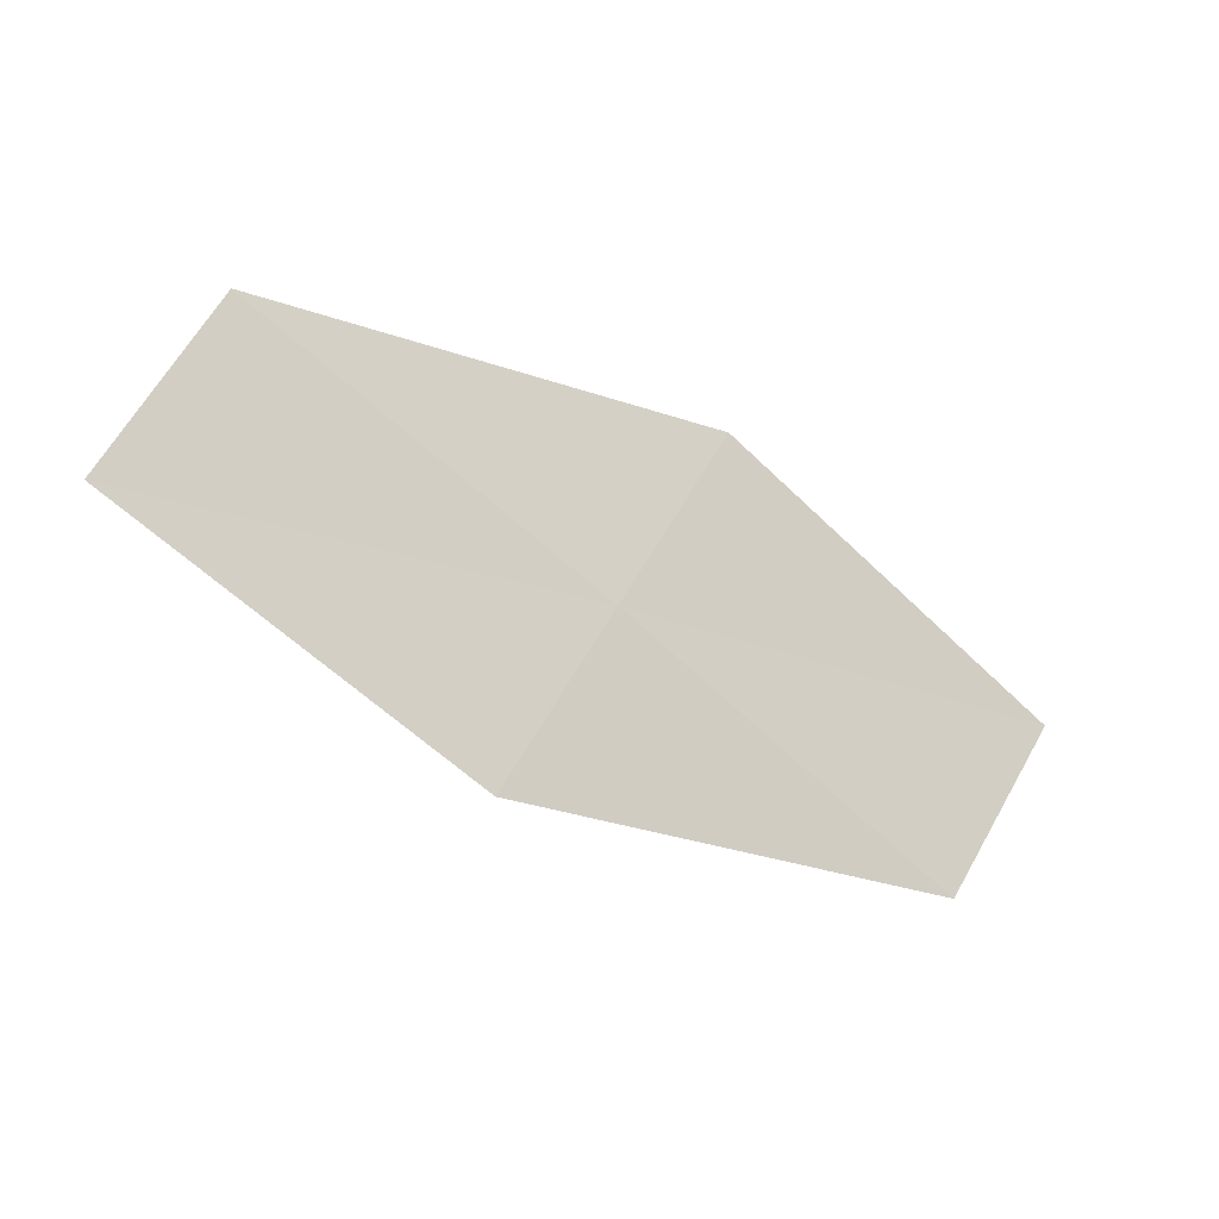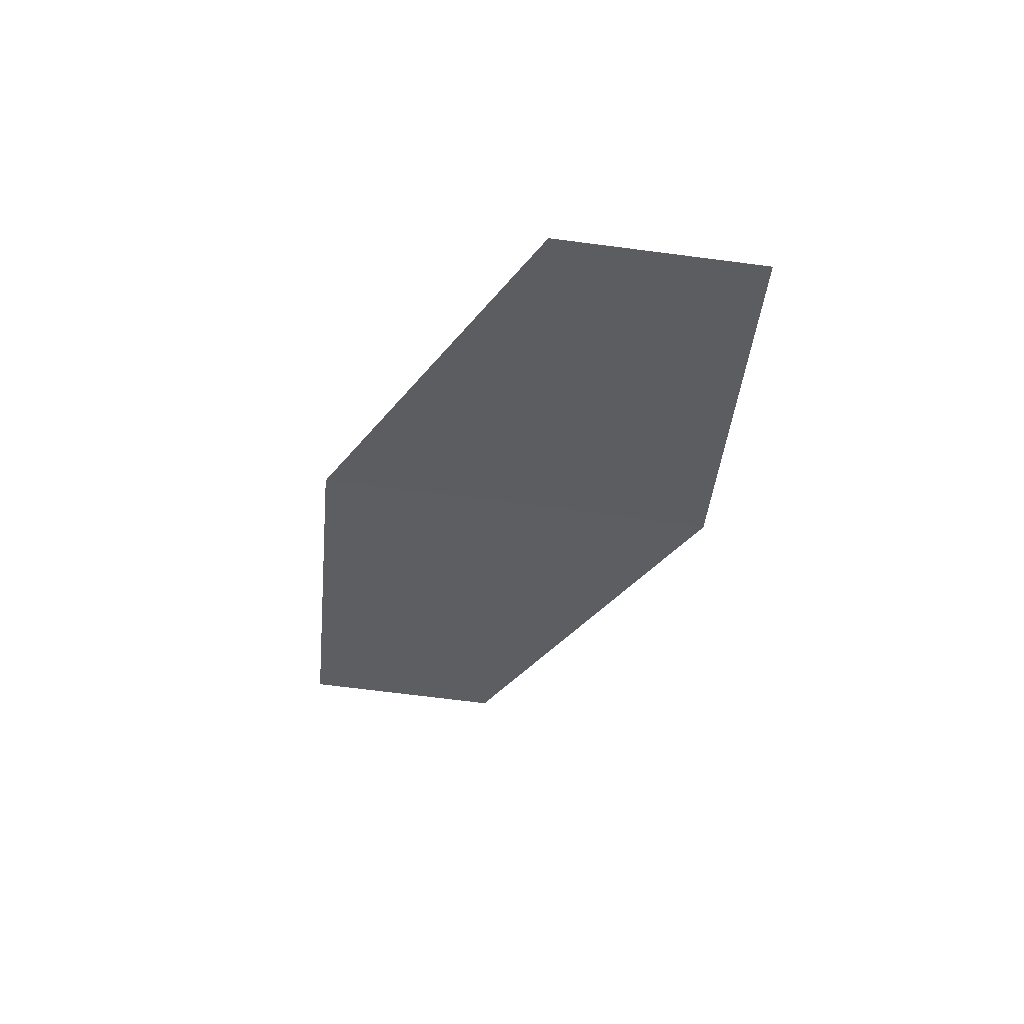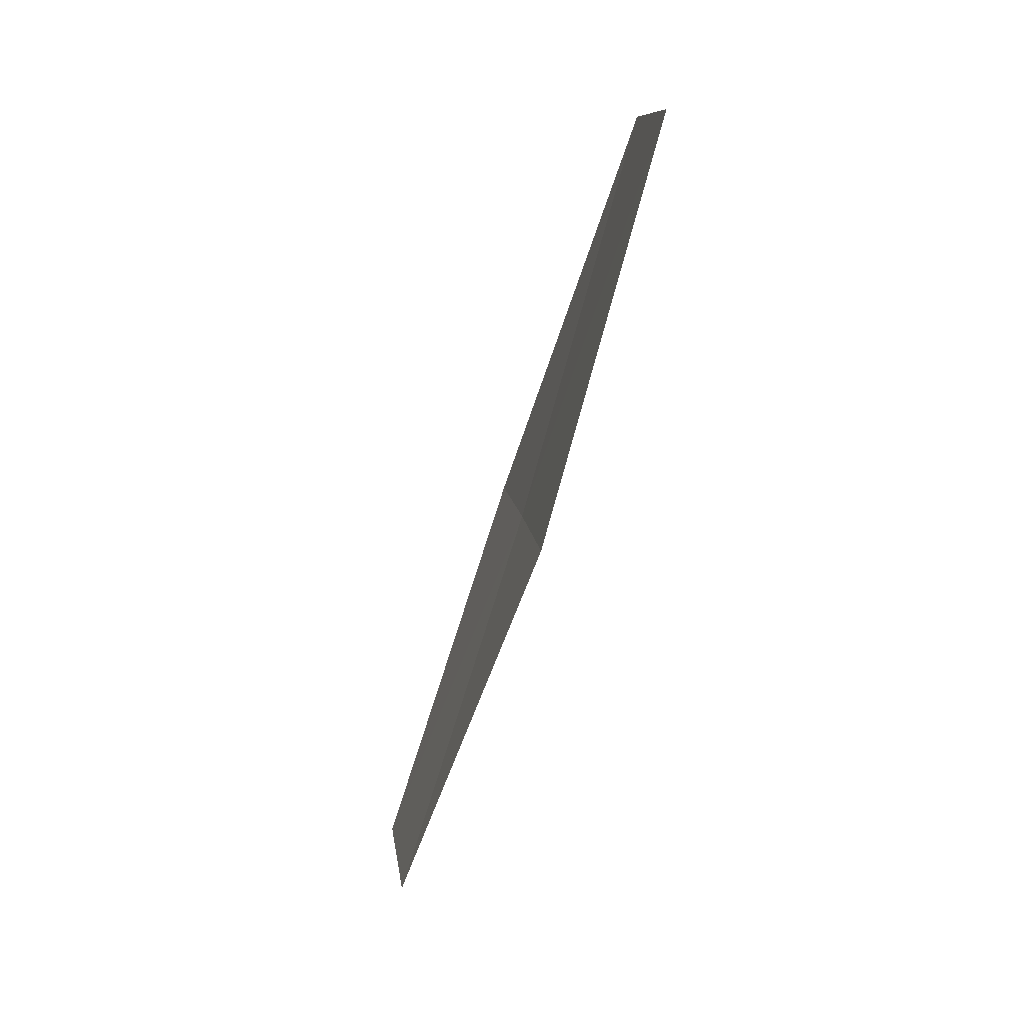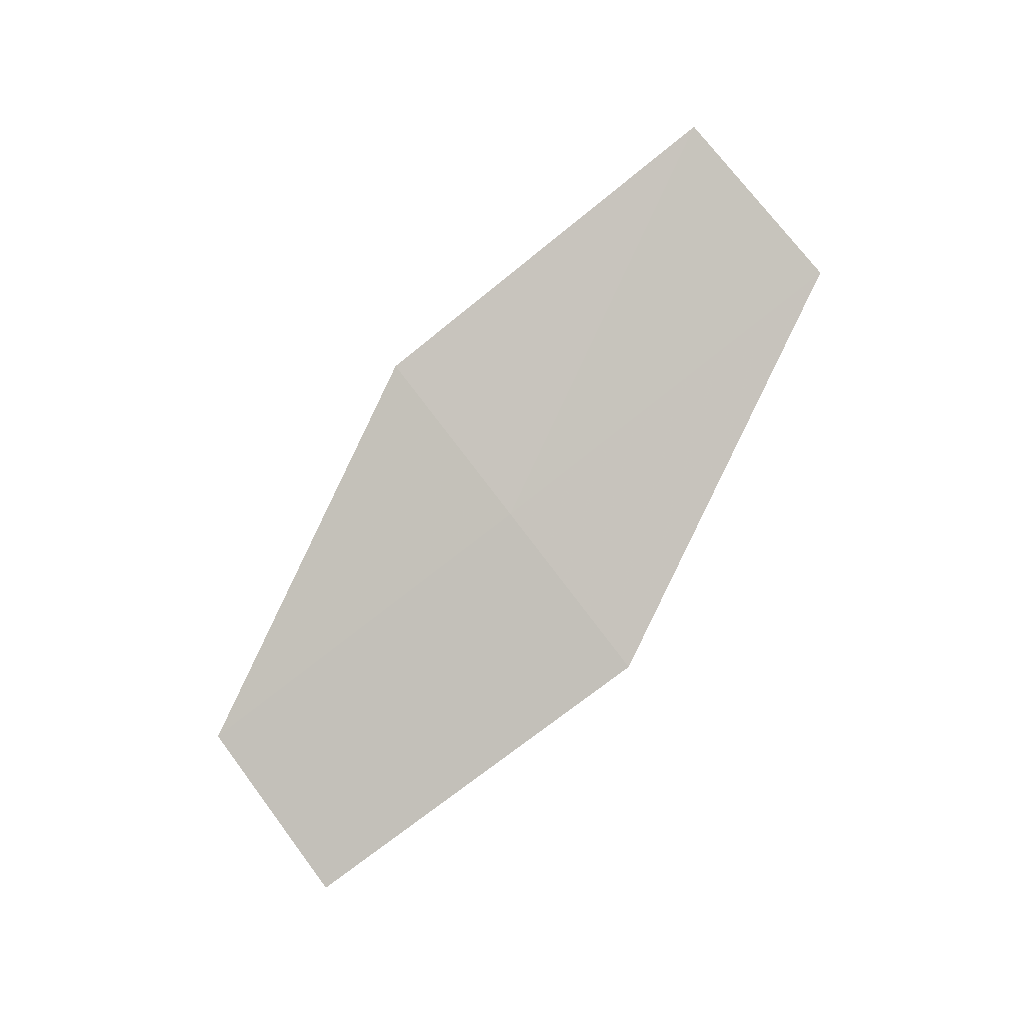
<metadata>
{"format":"obj","ext":"obj","renderer":"f3d","projection":"perspective","resolution":1024,"background":"white","views":[{"elev":-20.1,"azim":-13.0,"up":"+Y"},{"elev":-50.4,"azim":52.9,"up":"+Z"},{"elev":-50.9,"azim":-93.6,"up":"+Y"},{"elev":76.9,"azim":112.0,"up":"+Z"}]}
</metadata>
<code>
v 14.06 -17.57 16.74
v 13.82 -17.98 16.76
v 13.01 -17.49 16.97
v 13.25 -17.07 16.95
v 14.31 -17.15 16.71
v 14.84 -18.07 16.49
v 15.09 -17.66 16.46
f 1 3 2
f 1 4 3
f 1 5 4
f 1 2 6
f 1 6 7
f 1 7 5

</code>
